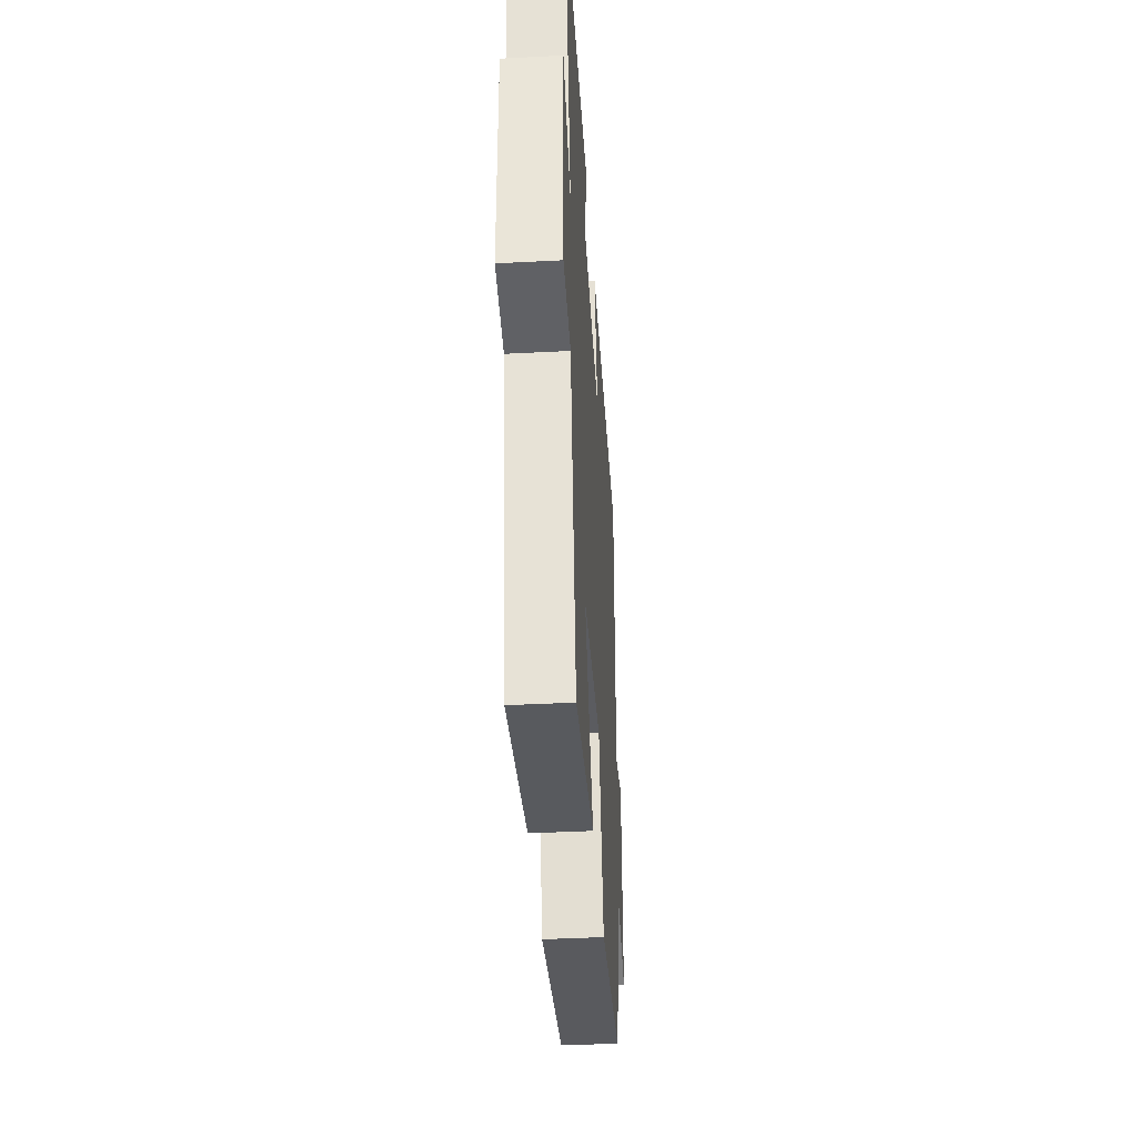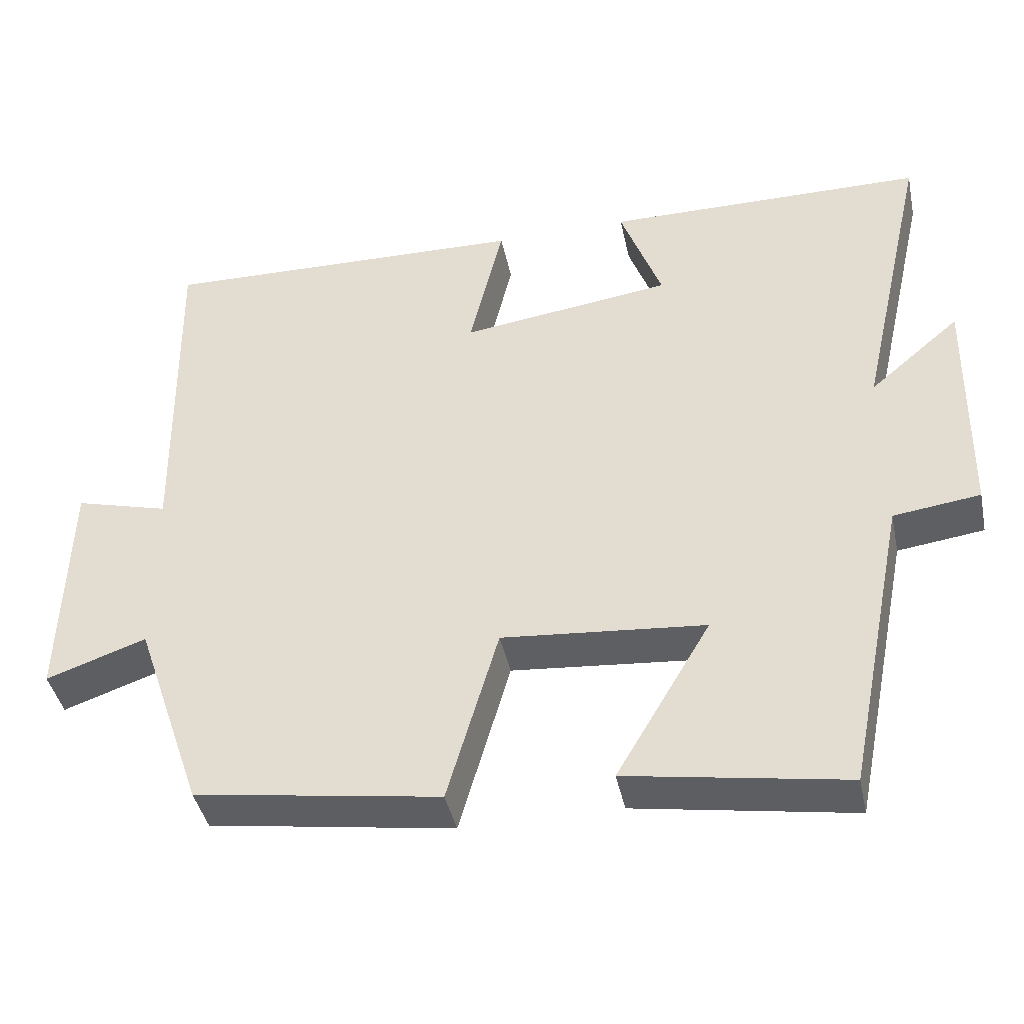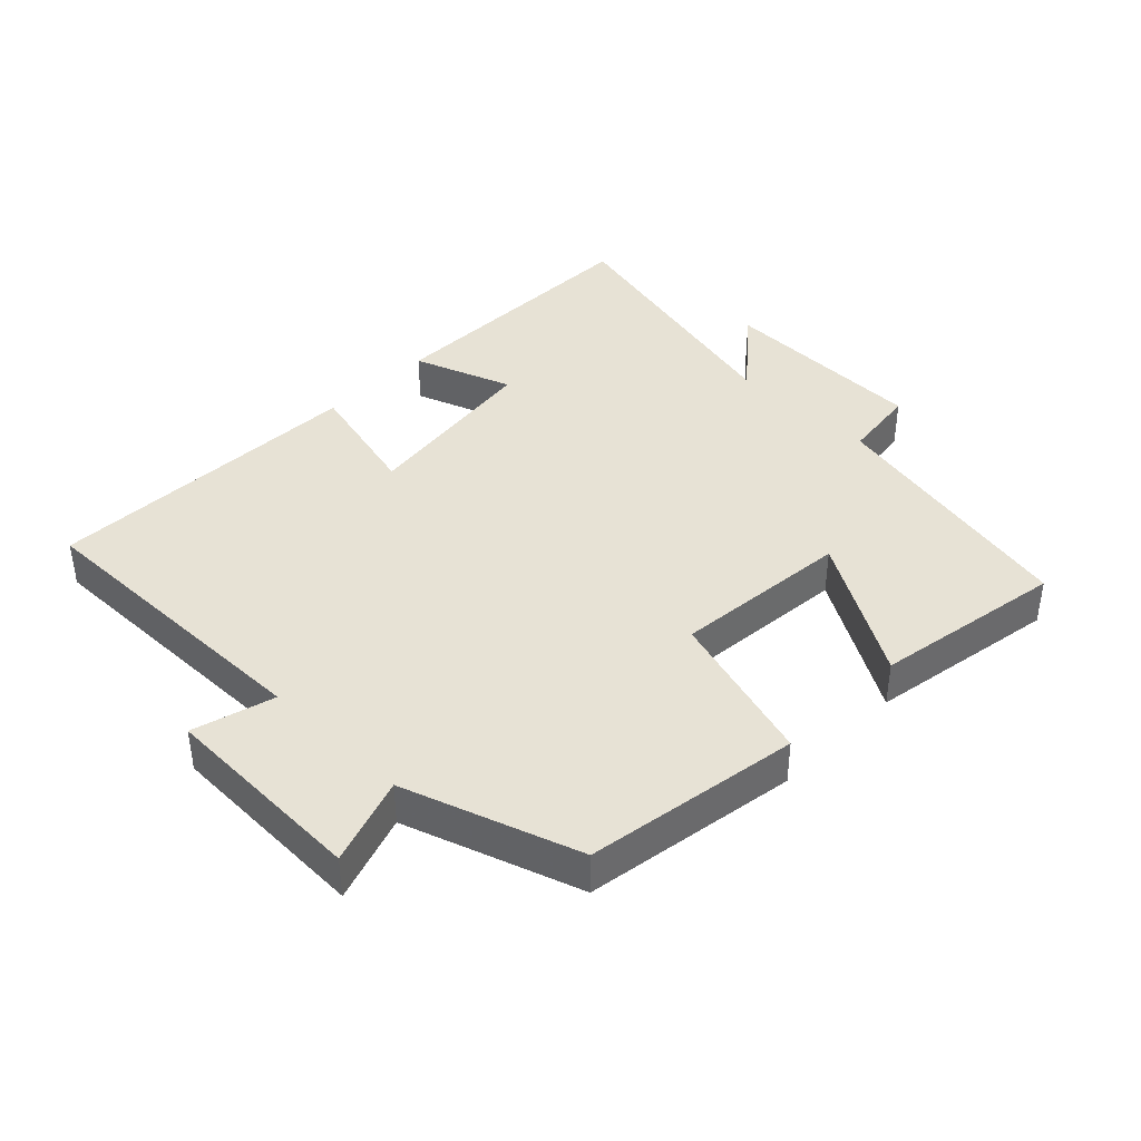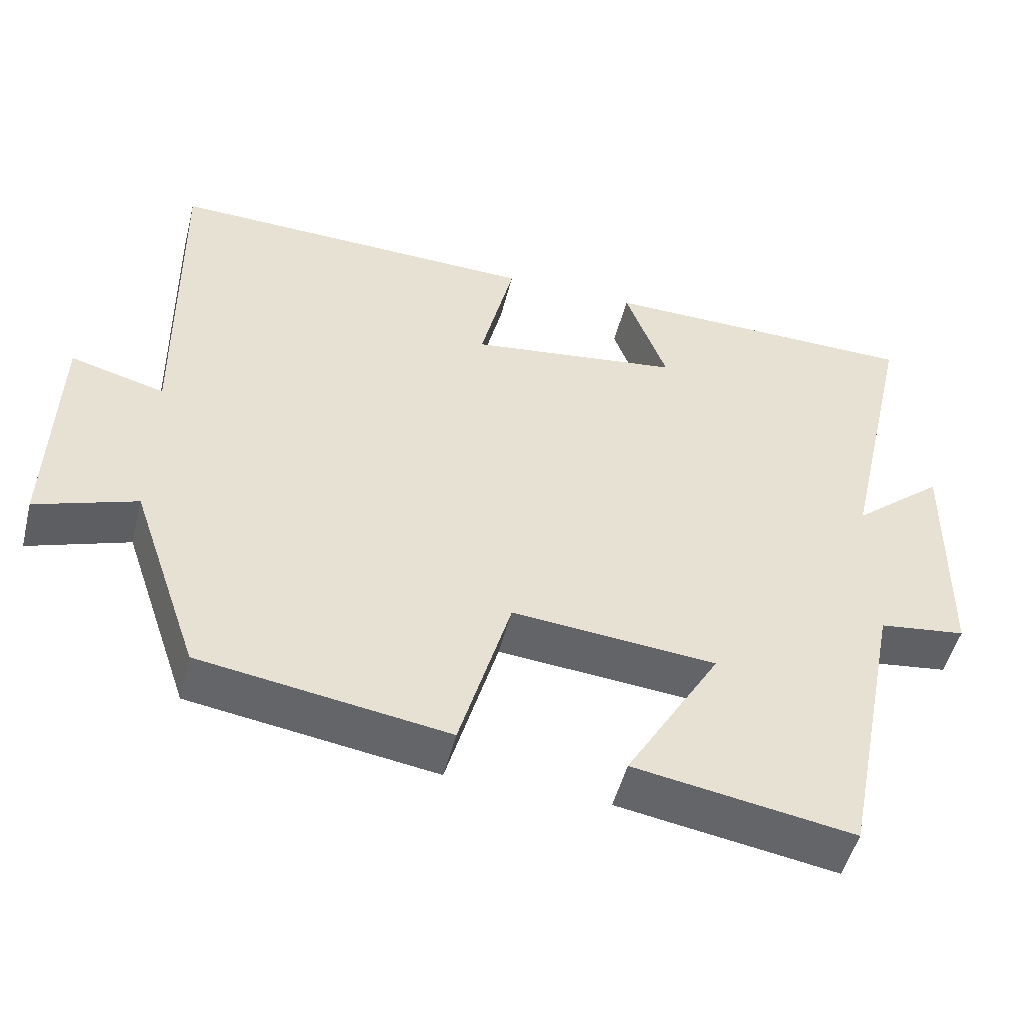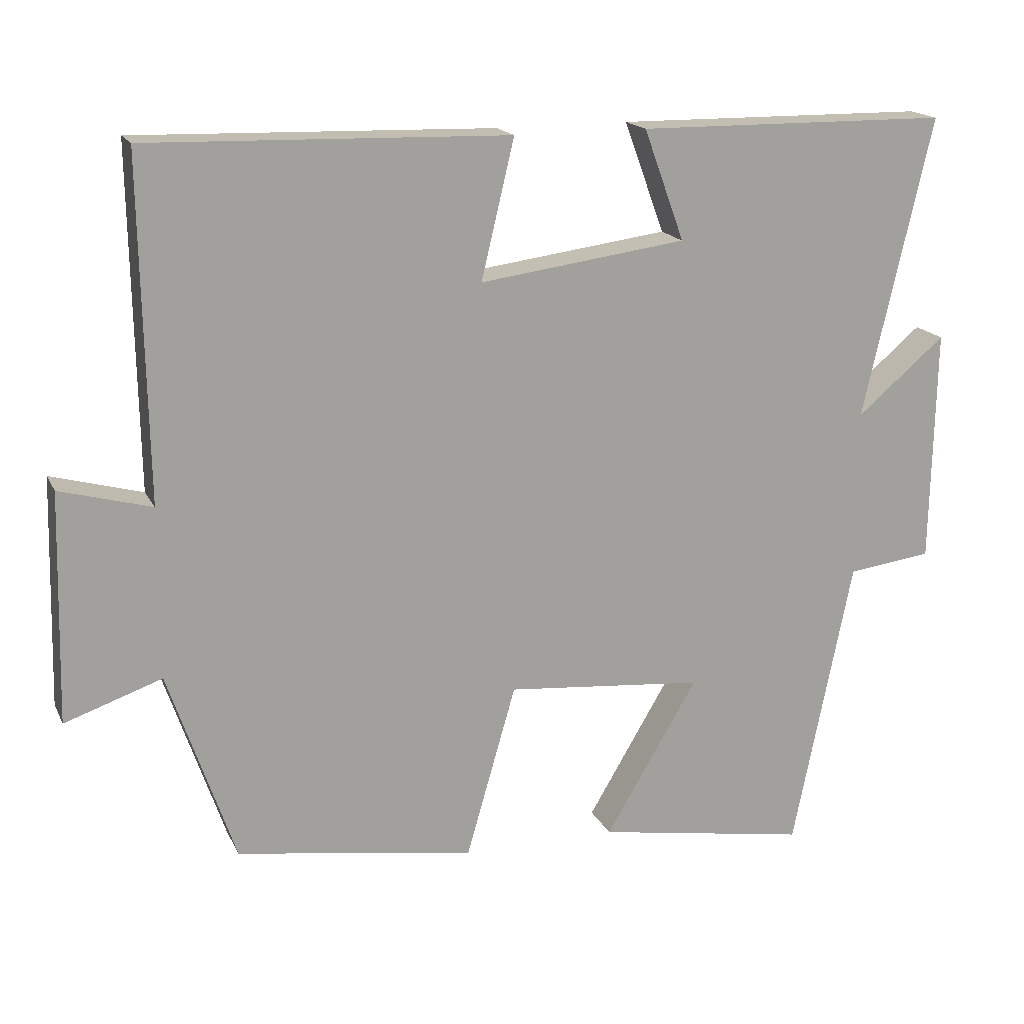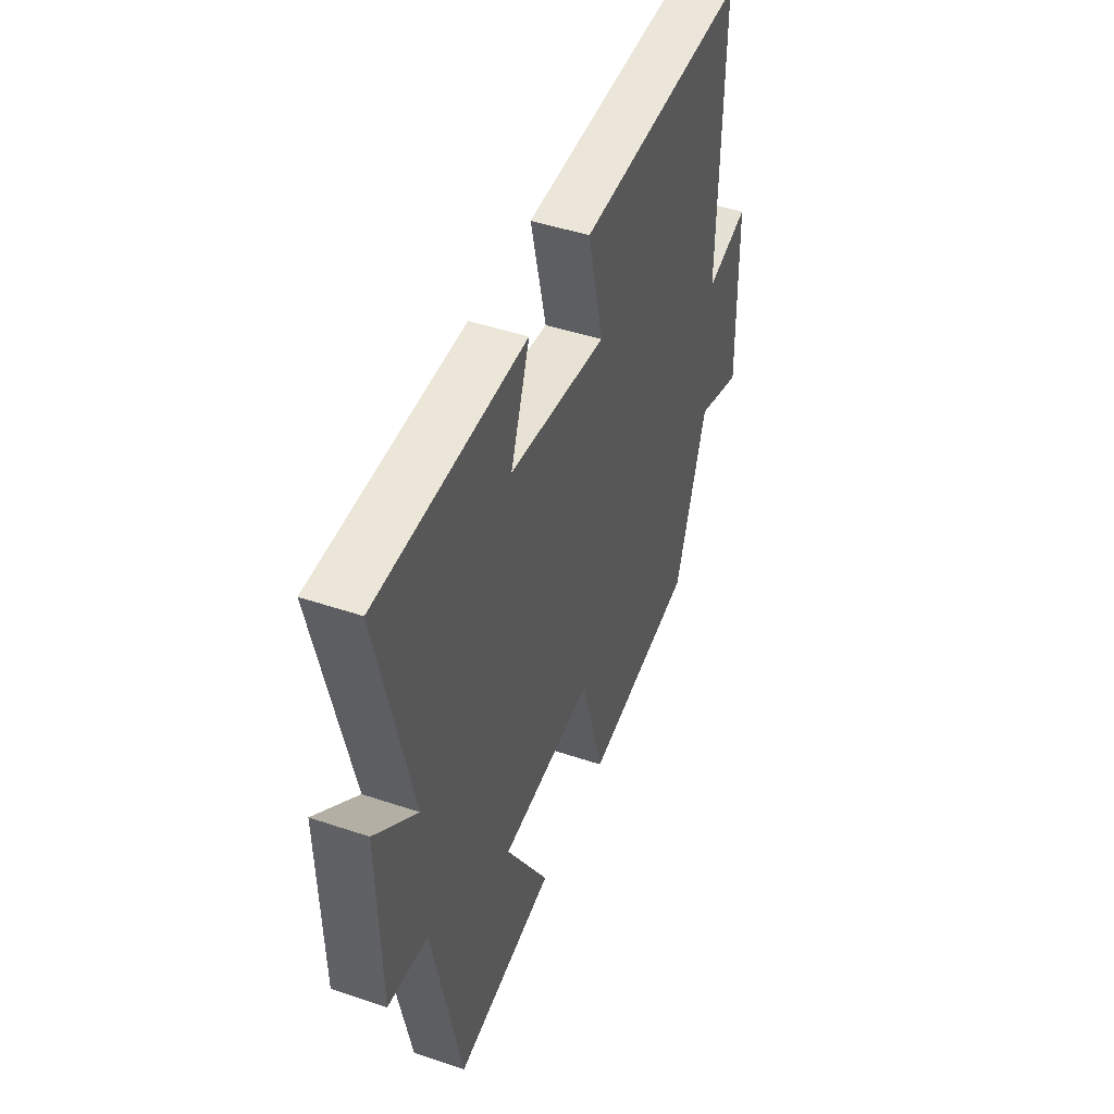
<metadata>
{"format":"obj","ext":"obj","renderer":"f3d","projection":"perspective","resolution":1024,"background":"white","views":[{"elev":-40.2,"azim":-86.3,"up":"+Z"},{"elev":-41.8,"azim":-168.1,"up":"+Z"},{"elev":40.2,"azim":134.6,"up":"+Y"},{"elev":-50.6,"azim":165.8,"up":"+Z"},{"elev":17.2,"azim":161.0,"up":"+Z"},{"elev":46.1,"azim":-68.9,"up":"+Z"}]}
</metadata>
<code>
v -0.594 0.07 0.496
v -0.167 0.07 0.5
v -0.222 0.07 0.349
v 0.06 0.07 0.311
v 0.015 0.07 0.5
v 0.508 0.07 0.513
v 0.5 0.07 0.049
v 0.625 0.07 0.083
v 0.633 0.07 -0.231
v 0.5 0.07 -0.185
v 0.409 0.07 -0.45
v 0.083 0.07 -0.5
v 0.015 0.07 -0.263
v -0.255 0.07 -0.287
v -0.129 0.07 -0.5
v -0.419 0.07 -0.548
v -0.5 0.07 -0.148
v -0.615 0.07 -0.133
v -0.621 0.07 0.187
v -0.5 0.07 0.084
v -0.594 0 0.496
v -0.167 0 0.5
v -0.222 0 0.349
v 0.06 0 0.311
v 0.015 0 0.5
v 0.508 0 0.513
v 0.5 0 0.049
v 0.625 0 0.083
v 0.633 0 -0.231
v 0.5 0 -0.185
v 0.409 0 -0.45
v 0.083 0 -0.5
v 0.015 0 -0.263
v -0.255 0 -0.287
v -0.129 0 -0.5
v -0.419 0 -0.548
v -0.5 0 -0.148
v -0.615 0 -0.133
v -0.621 0 0.187
v -0.5 0 0.084
f 17 18 19 20
f 15 16 17 20
f 14 15 20
f 13 14 20 1
f 10 11 12 13
f 10 13 1
f 7 8 9 10
f 7 10 1
f 4 5 6 7
f 3 4 7
f 3 7 1
f 1 2 3
f 40 39 38 37
f 40 37 36 35
f 40 35 34
f 21 40 34 33
f 33 32 31 30
f 21 33 30
f 30 29 28 27
f 21 30 27
f 27 26 25 24
f 27 24 23
f 21 27 23
f 23 22 21
f 1 21 22 2
f 2 22 23 3
f 3 23 24 4
f 4 24 25 5
f 5 25 26 6
f 6 26 27 7
f 7 27 28 8
f 8 28 29 9
f 9 29 30 10
f 10 30 31 11
f 11 31 32 12
f 12 32 33 13
f 13 33 34 14
f 14 34 35 15
f 15 35 36 16
f 16 36 37 17
f 17 37 38 18
f 18 38 39 19
f 19 39 40 20
f 20 40 21 1

</code>
